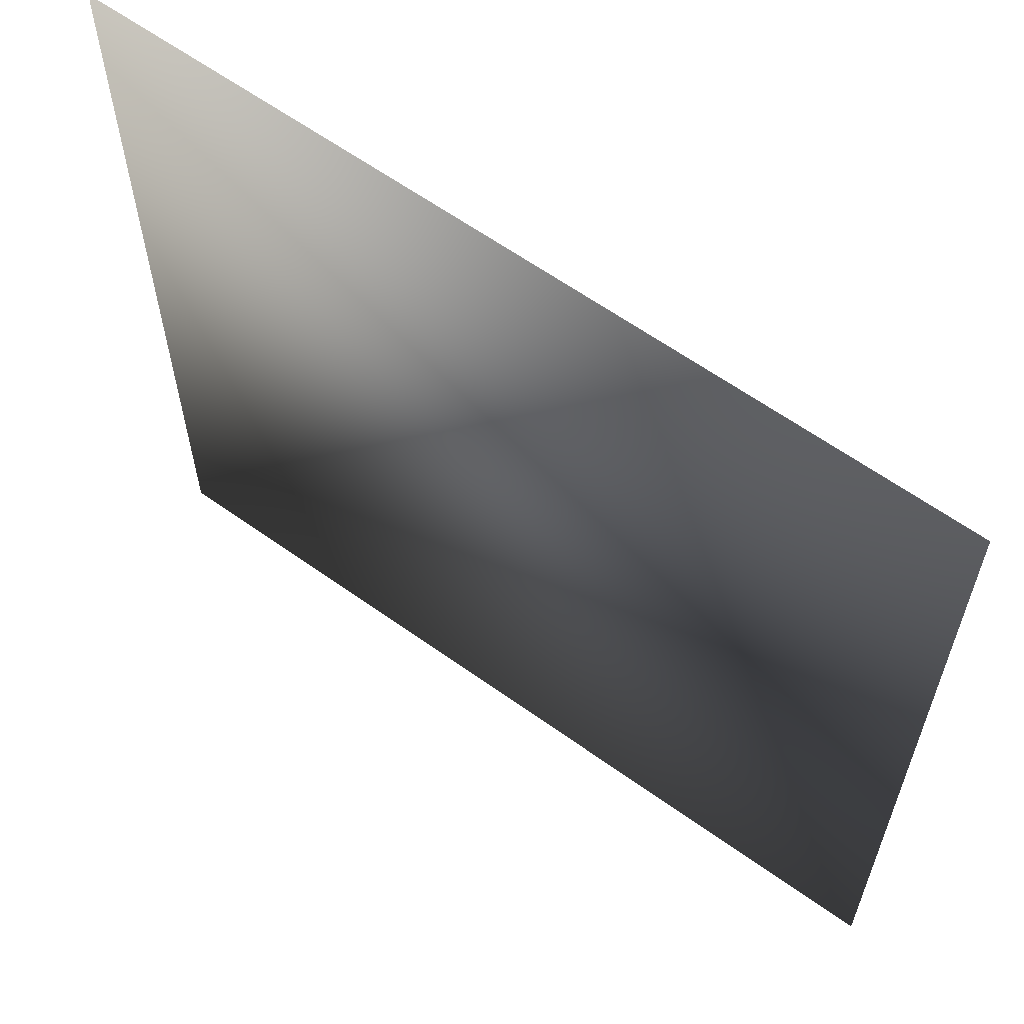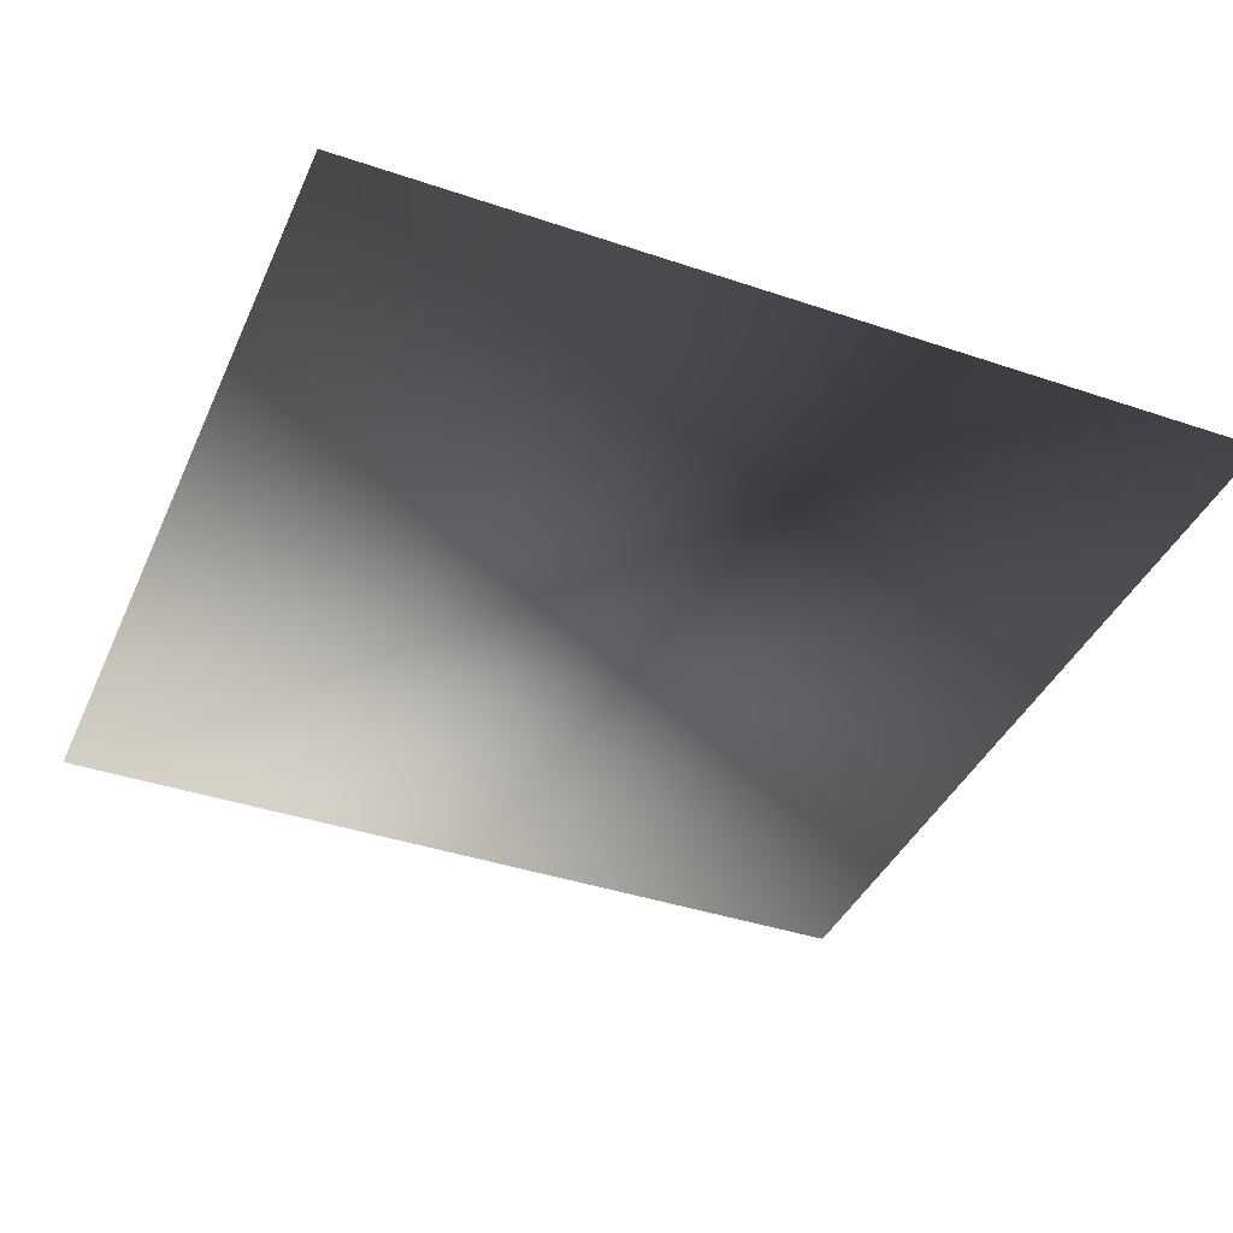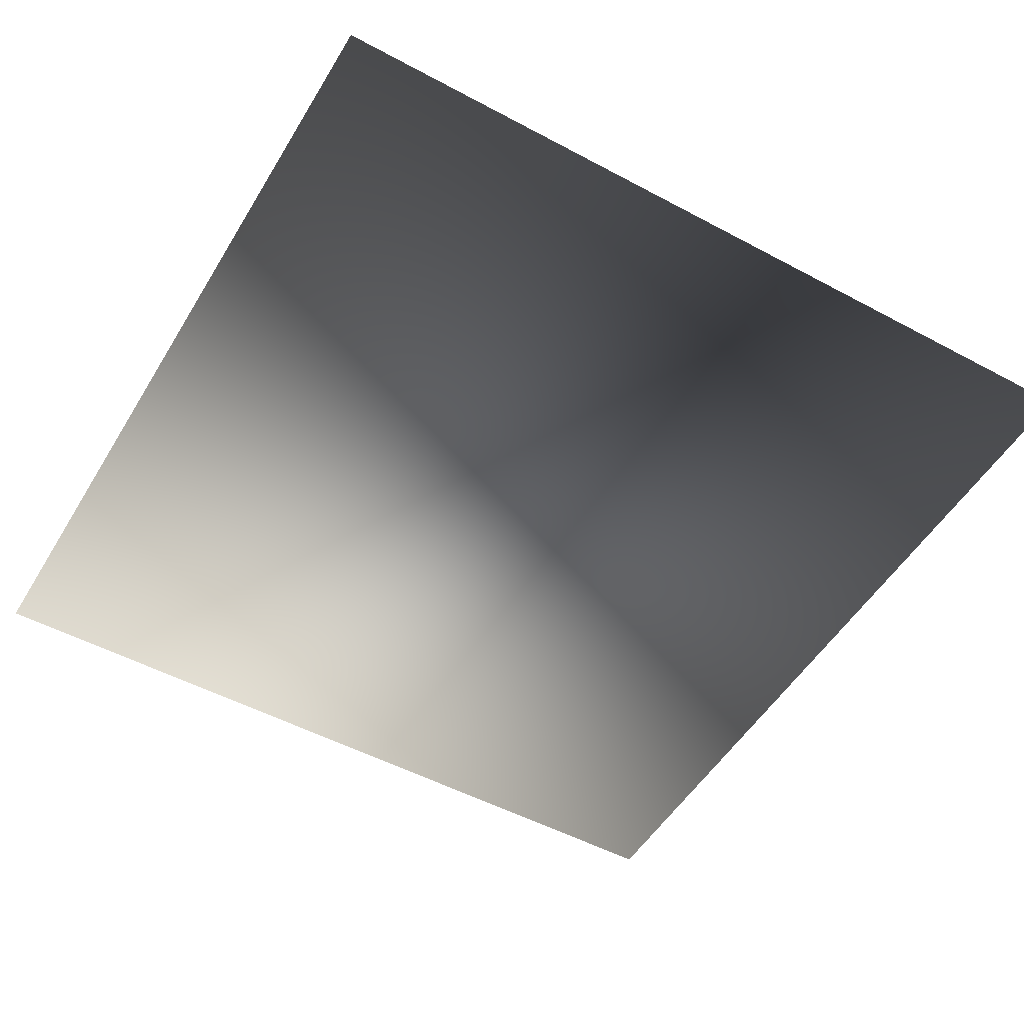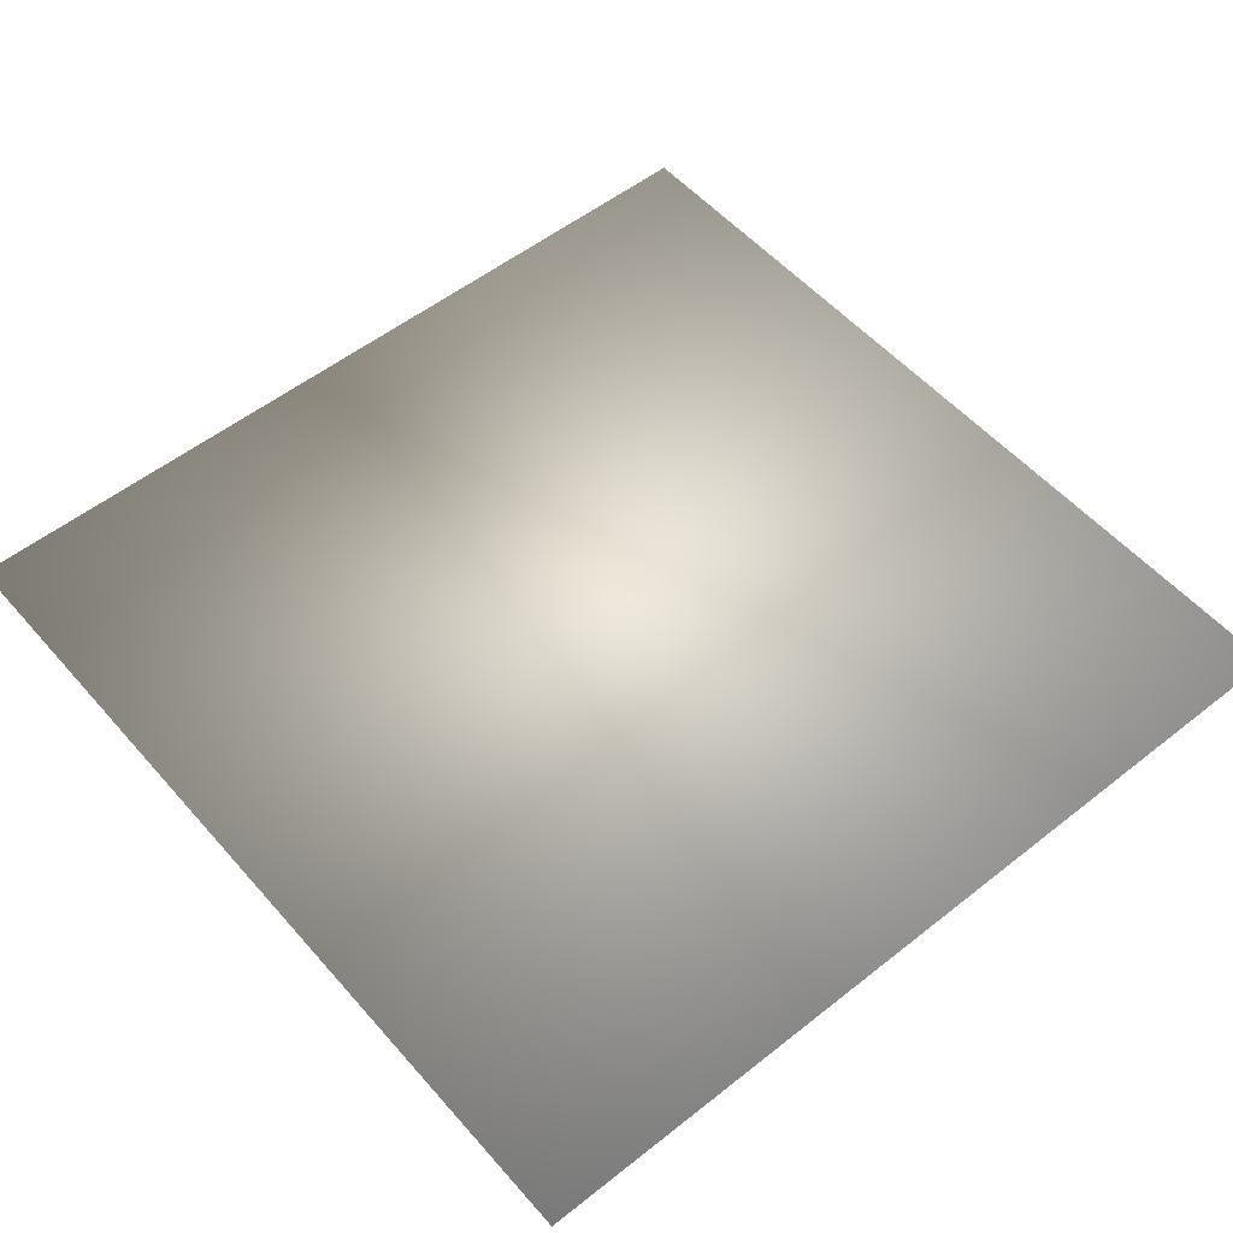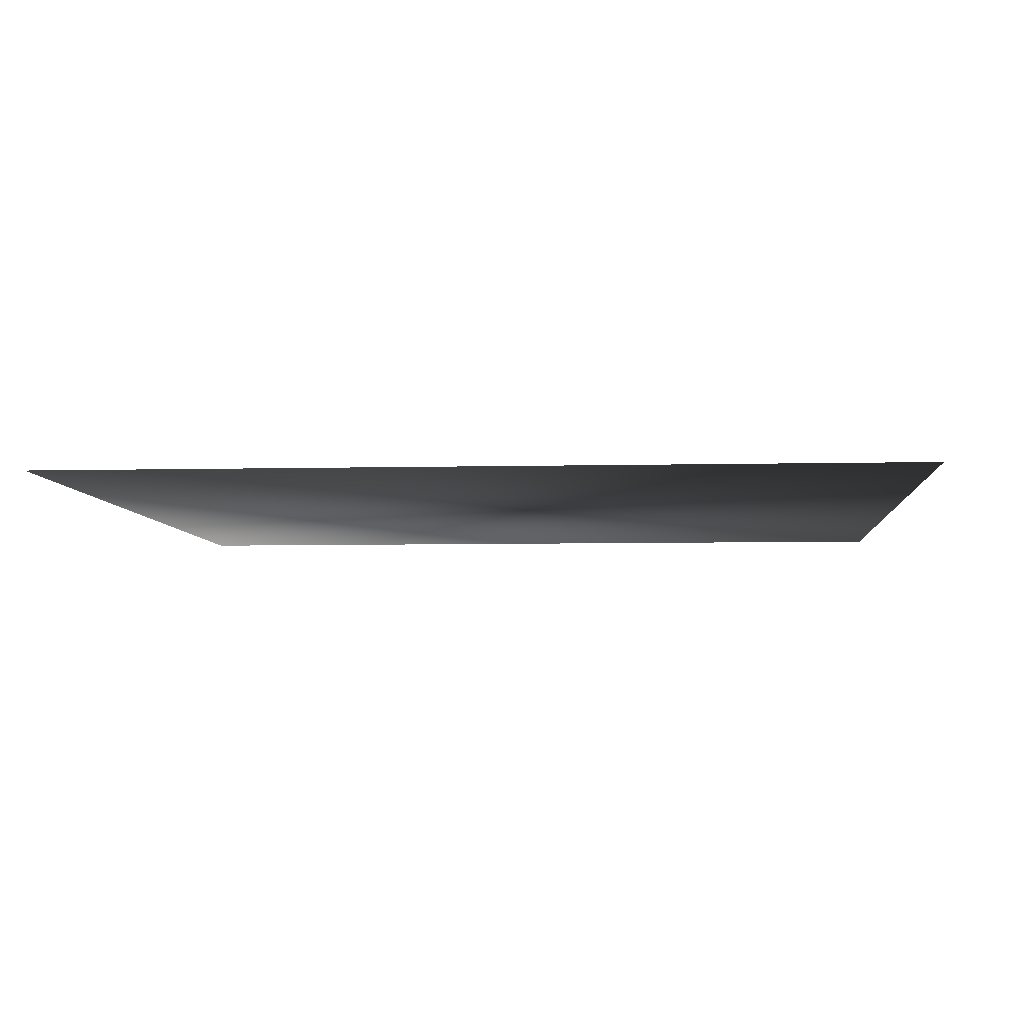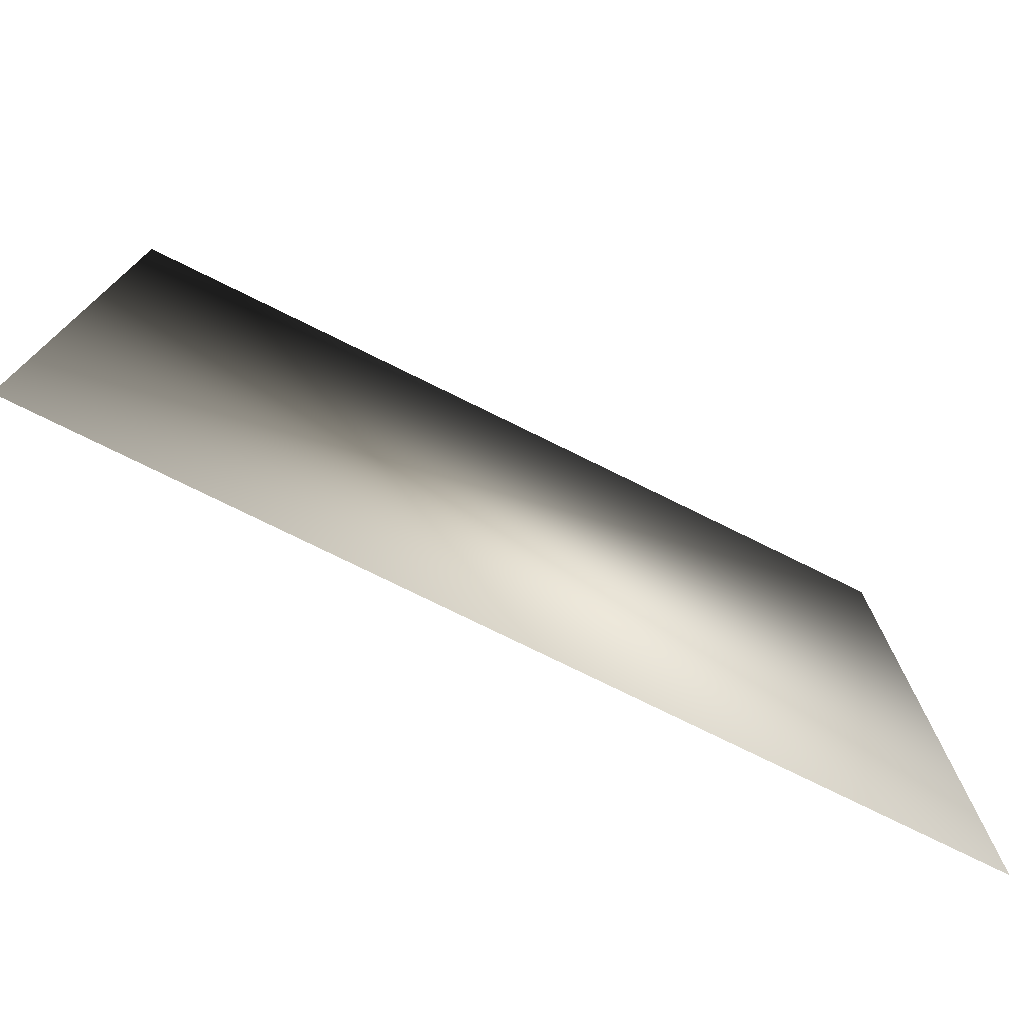
<metadata>
{"format":"obj","ext":"obj","renderer":"f3d","projection":"perspective","resolution":1024,"background":"white","views":[{"elev":62.0,"azim":36.0,"up":"+Y"},{"elev":-39.9,"azim":-112.7,"up":"+Z"},{"elev":-51.1,"azim":-30.3,"up":"+Z"},{"elev":53.8,"azim":49.9,"up":"+Z"},{"elev":-5.7,"azim":-175.6,"up":"+Z"},{"elev":-77.0,"azim":-26.2,"up":"+Y"}]}
</metadata>
<code>
o ToasterLever_26_ToasterLever_26_1_GeomSubset_4
v -1e-06 -0.1766 0.04894
v -1e-06 -0.1731 0.04894
v 0.003497 -0.1766 0.04894
v 0.003497 -0.1731 0.04894
v -1e-06 -0.1766 0.04894
v -1e-06 -0.1731 0.04894
v 0.003497 -0.1766 0.04894
v 0.003497 -0.1731 0.04894
v -1e-06 -0.1766 0.04894
v -1e-06 -0.1731 0.04894
v 0.003497 -0.1766 0.04894
v 0.003497 -0.1731 0.04894
v -1e-06 -0.1766 0.04894
v -1e-06 -0.1731 0.04894
v 0.003497 -0.1766 0.04894
v 0.003497 -0.1731 0.04894
v -1e-06 -0.1766 0.04894
v -1e-06 -0.1731 0.04894
v 0.003497 -0.1766 0.04894
v 0.003497 -0.1731 0.04894
v -1e-06 -0.1766 0.04894
v -1e-06 -0.1731 0.04894
v 0.003497 -0.1766 0.04894
v 0.003497 -0.1731 0.04894
v 0.06582 -0.1553 0.04894
v 0.06471 -0.1614 0.04894
v 0.06696 -0.1553 0.05155
v 0.06571 -0.1619 0.05155
v 0.06126 -0.1666 0.04894
v 0.06202 -0.1674 0.05155
v 0.0561 -0.1701 0.04894
v 0.05651 -0.1711 0.05155
v 0.05 -0.1712 0.04894
v 0.05 -0.1722 0.05153
v -0.04651 -0.1712 0.04894
v -0.0526 -0.1701 0.04894
v -0.04651 -0.1723 0.05155
v -0.05301 -0.1711 0.05155
v -0.05776 -0.1666 0.04894
v -0.05853 -0.1674 0.05155
v -0.06121 -0.1614 0.04894
v -0.06221 -0.1619 0.05155
v -0.06232 -0.1553 0.04894
v -0.06339 -0.1553 0.05153
v 0.06951 -0.1553 0.05258
v 0.06799 -0.1628 0.05258
v 0.06377 -0.1691 0.05258
v 0.05745 -0.1733 0.05258
v 0.05 -0.1748 0.05259
v -0.04651 -0.1749 0.05258
v -0.05396 -0.1733 0.05258
v -0.06027 -0.1691 0.05258
v -0.06449 -0.1628 0.05258
v -0.06598 -0.1553 0.05259
v 0.07204 -0.1553 0.05155
v 0.07027 -0.1637 0.05155
v 0.06551 -0.1709 0.05155
v 0.0584 -0.1756 0.05155
v 0.05 -0.1774 0.05153
v -0.04651 -0.1774 0.05155
v -0.0549 -0.1756 0.05155
v -0.06202 -0.1709 0.05155
v -0.06677 -0.1637 0.05155
v -0.06856 -0.1553 0.05153
v 0.07312 -0.1553 0.04894
v 0.07127 -0.1642 0.04894
v 0.06628 -0.1716 0.04894
v 0.05881 -0.1766 0.04894
v 0.05 -0.1785 0.04894
v -0.04651 -0.1785 0.04894
v -0.05532 -0.1766 0.04894
v -0.06278 -0.1716 0.04894
v -0.06777 -0.1642 0.04894
v -0.06963 -0.1553 0.04894
v 0.07198 -0.1553 0.04633
v 0.07027 -0.1637 0.04633
v 0.06551 -0.1709 0.04633
v 0.0584 -0.1756 0.04633
v 0.05 -0.1774 0.04636
v -0.04651 -0.1773 0.04633
v -0.0549 -0.1756 0.04633
v -0.06202 -0.1709 0.04633
v -0.06677 -0.1637 0.04633
v -0.06856 -0.1553 0.04636
v 0.06943 -0.1553 0.04531
v 0.06799 -0.1628 0.04531
v 0.06377 -0.1691 0.04531
v 0.05745 -0.1733 0.04531
v 0.05 -0.1748 0.04529
v -0.04651 -0.1748 0.04531
v -0.05396 -0.1733 0.04531
v -0.06027 -0.1691 0.04531
v -0.06449 -0.1628 0.04531
v -0.06598 -0.1553 0.04529
v 0.0669 -0.1553 0.04633
v 0.06571 -0.1619 0.04633
v 0.06202 -0.1674 0.04633
v 0.05651 -0.1711 0.04633
v 0.05 -0.1722 0.04636
v -0.04651 -0.1722 0.04633
v -0.05301 -0.1711 0.04633
v -0.05853 -0.1674 0.04633
v -0.06221 -0.1619 0.04633
v -0.06339 -0.1553 0.04636
v 0.06582 -0.1408 0.04894
v 0.06689 -0.1408 0.05153
v 0.06947 -0.1408 0.05259
v 0.07205 -0.1408 0.05153
v 0.07312 -0.1408 0.04894
v 0.07205 -0.1408 0.04636
v 0.06947 -0.1408 0.04529
v 0.06689 -0.1408 0.04636
v -0.06339 -0.1408 0.05153
v -0.06232 -0.1408 0.04894
v -0.06598 -0.1408 0.05259
v -0.06856 -0.1408 0.05153
v -0.06963 -0.1408 0.04894
v -0.06856 -0.1408 0.04636
v -0.06598 -0.1408 0.04529
v -0.06339 -0.1408 0.04636
v 0.06517 -0.1554 0.04895
v 0.06651 -0.1554 0.05202
v 0.06517 -0.1408 0.04895
v 0.06643 -0.1408 0.05199
v 0.06951 -0.1554 0.05323
v 0.06947 -0.1408 0.05324
v 0.0725 -0.1553 0.05202
v 0.07251 -0.1408 0.05199
v 0.07377 -0.1554 0.04894
v 0.07377 -0.1408 0.04894
v 0.07244 -0.1554 0.04587
v 0.07251 -0.1408 0.0459
v 0.06943 -0.1554 0.04466
v 0.06947 -0.1408 0.04464
v 0.06644 -0.1553 0.04587
v 0.06643 -0.1408 0.0459
v -0.06168 -0.1553 0.04894
v -0.06293 -0.1553 0.05199
v -0.06293 -0.1408 0.05199
v -0.06168 -0.1408 0.04894
v -0.06598 -0.1553 0.05325
v -0.06598 -0.1408 0.05325
v -0.06902 -0.1553 0.05199
v -0.06902 -0.1408 0.05199
v -0.07028 -0.1553 0.04894
v -0.07028 -0.1408 0.04894
v -0.06902 -0.1553 0.0459
v -0.06902 -0.1408 0.0459
v -0.06598 -0.1553 0.04464
v -0.06598 -0.1408 0.04464
v -0.06293 -0.1553 0.0459
v -0.06293 -0.1408 0.0459
v 0.001748 -0.1774 0.05154
v 0.001748 -0.1748 0.05258
v 0.001748 -0.1723 0.05154
v 0.001748 -0.1712 0.04894
v 0.001748 -0.1722 0.04635
v 0.001748 -0.1748 0.0453
v 0.001748 -0.1774 0.04635
v 0.001748 -0.1785 0.04894
f 17 18 20 19

</code>
